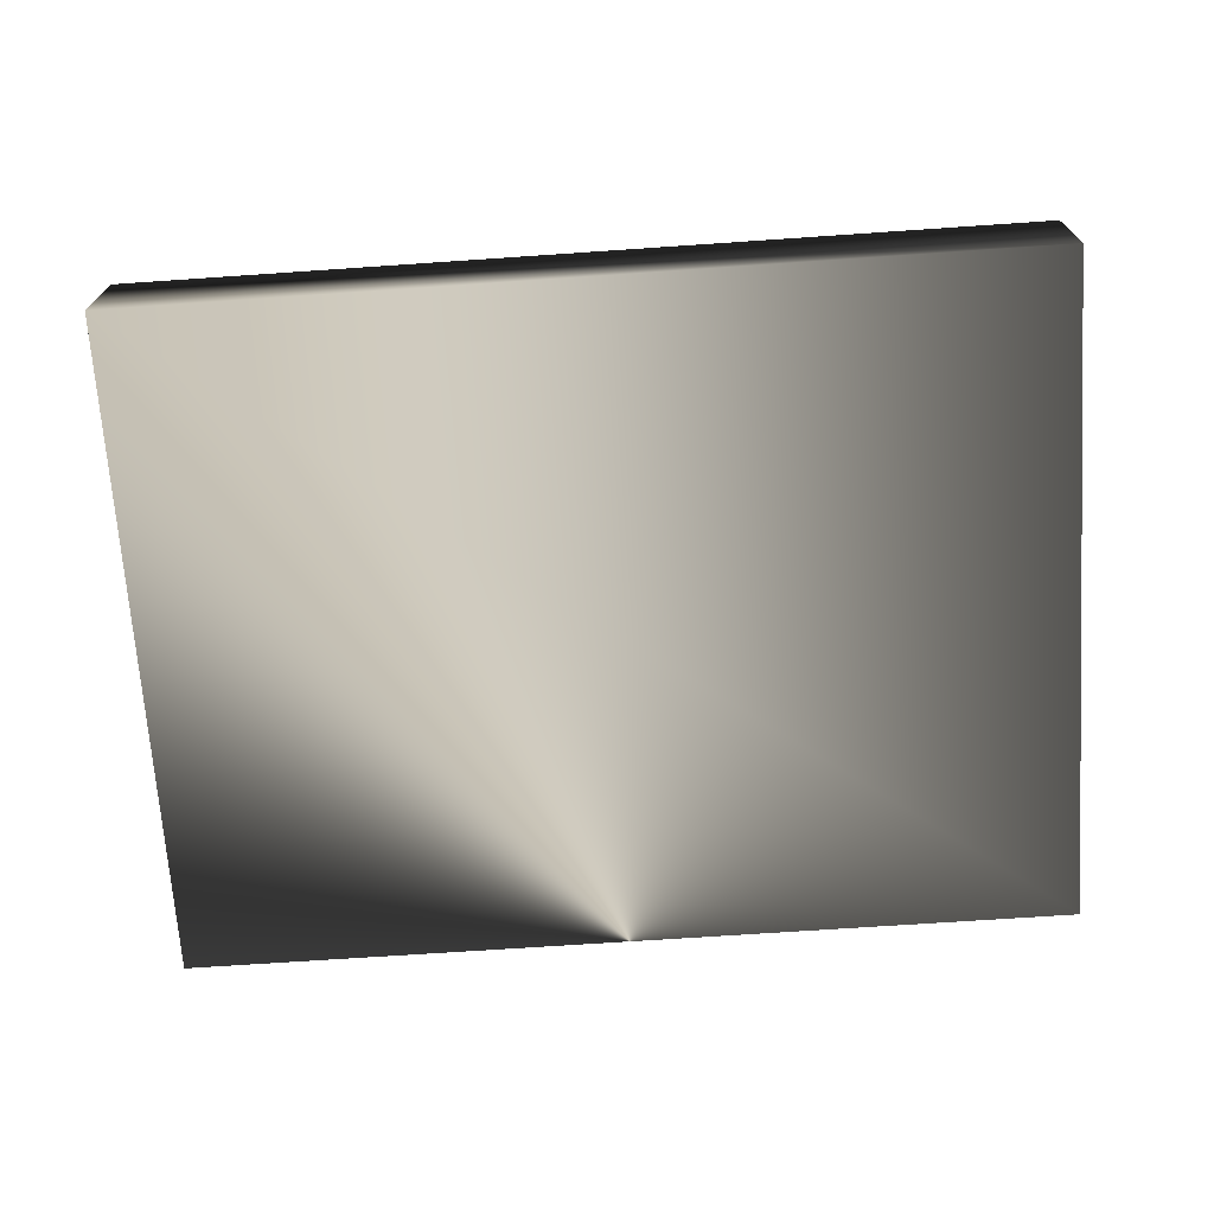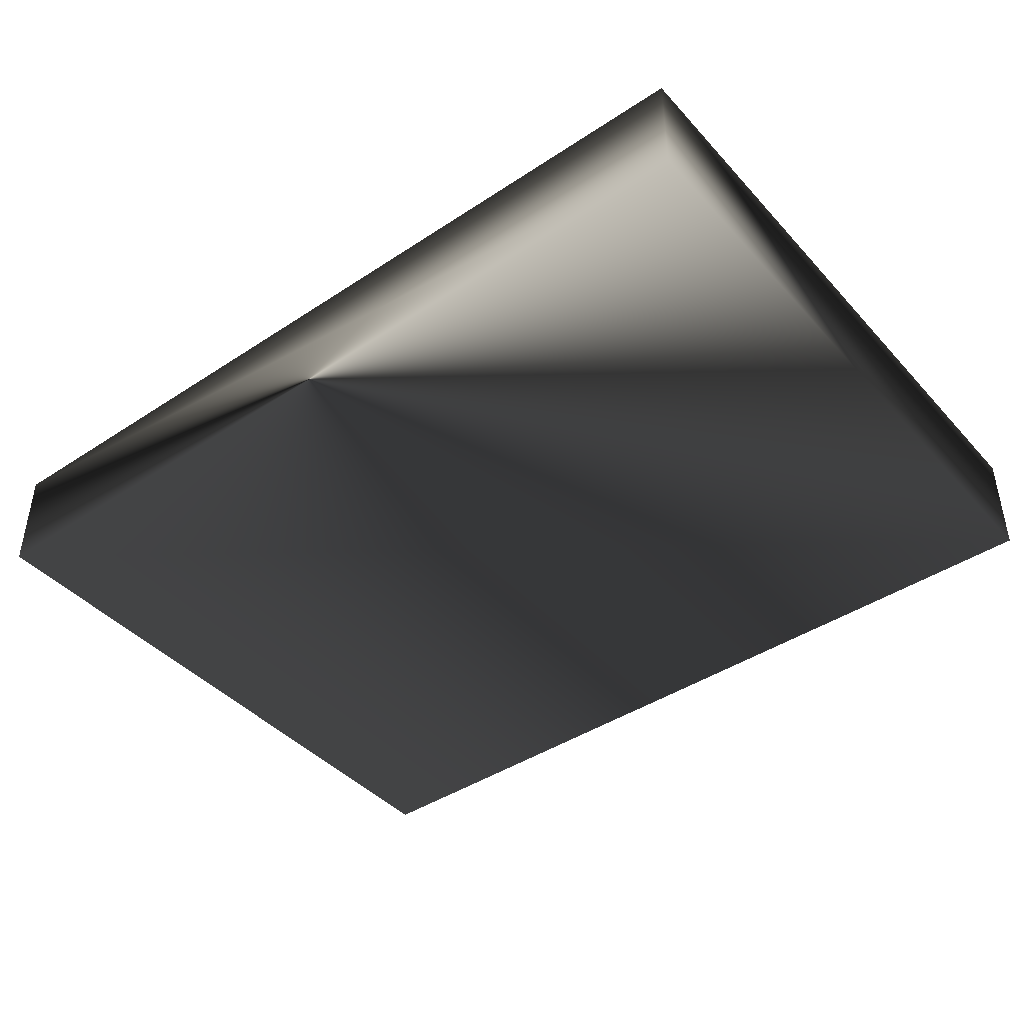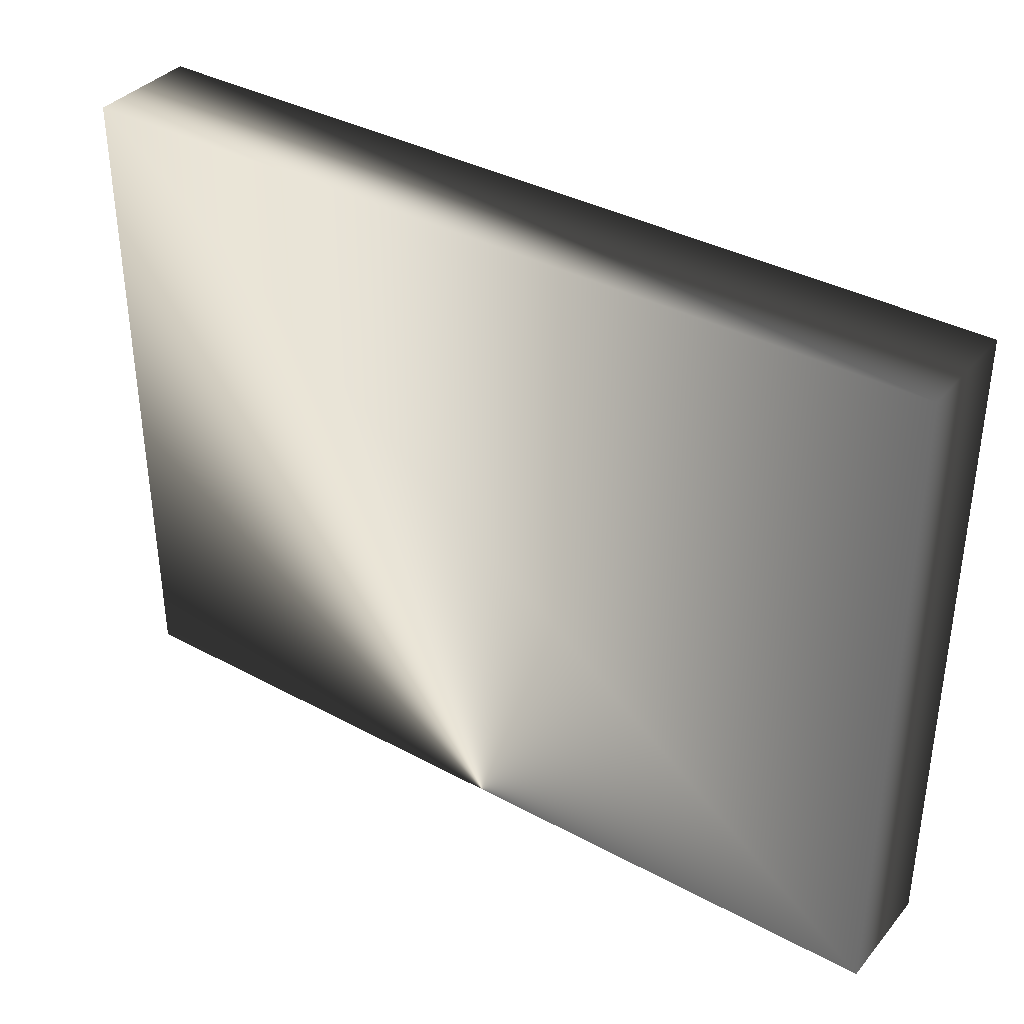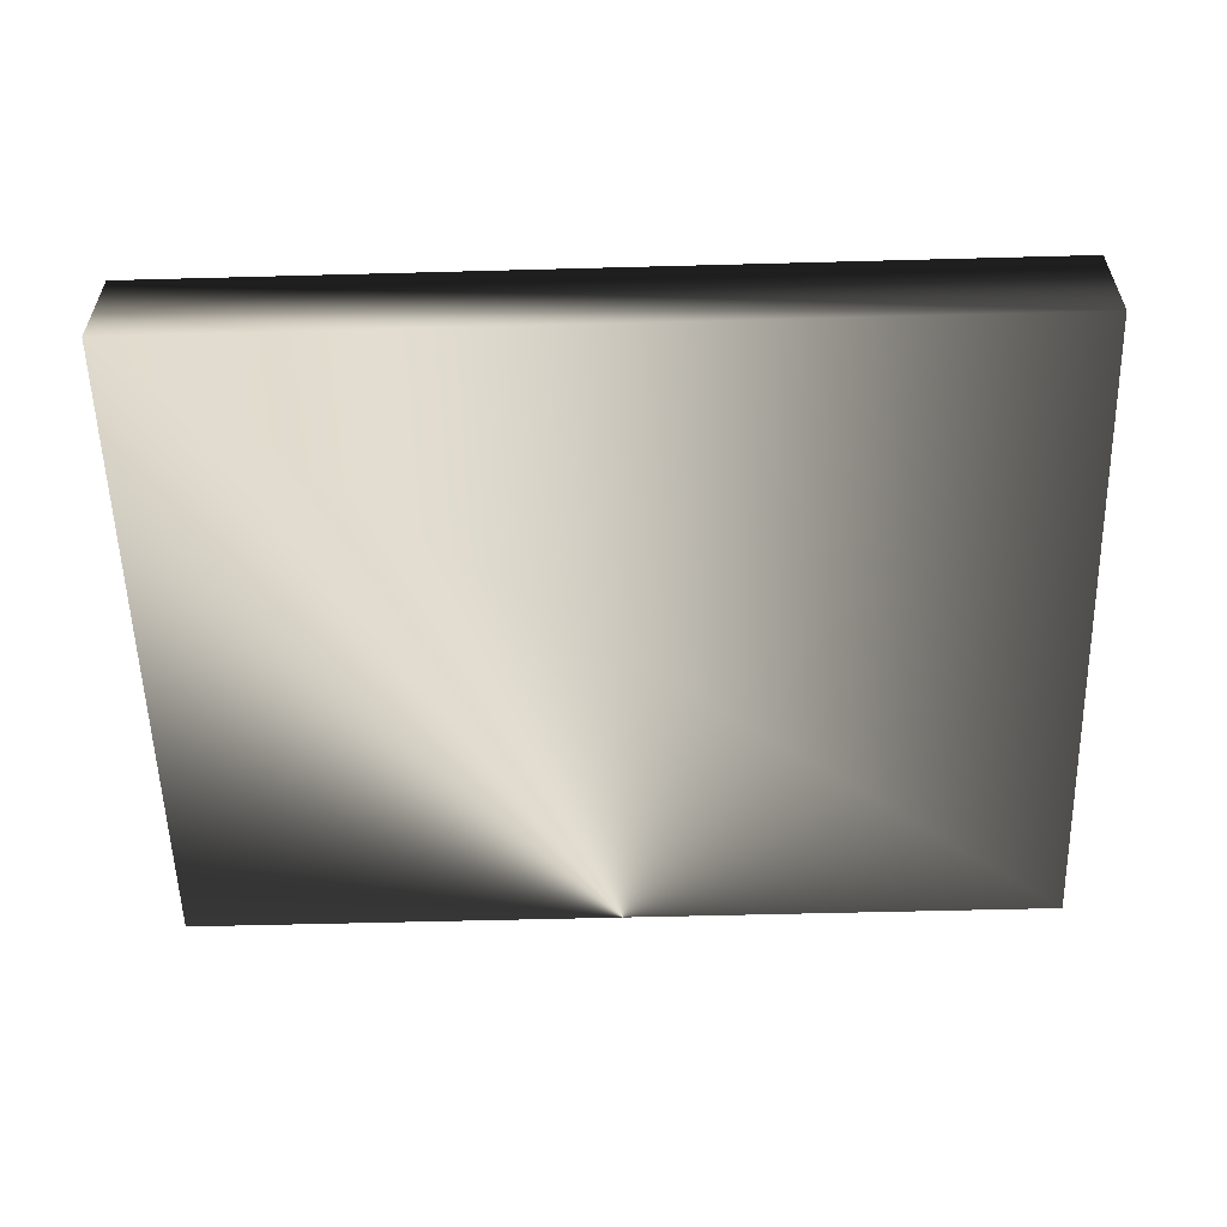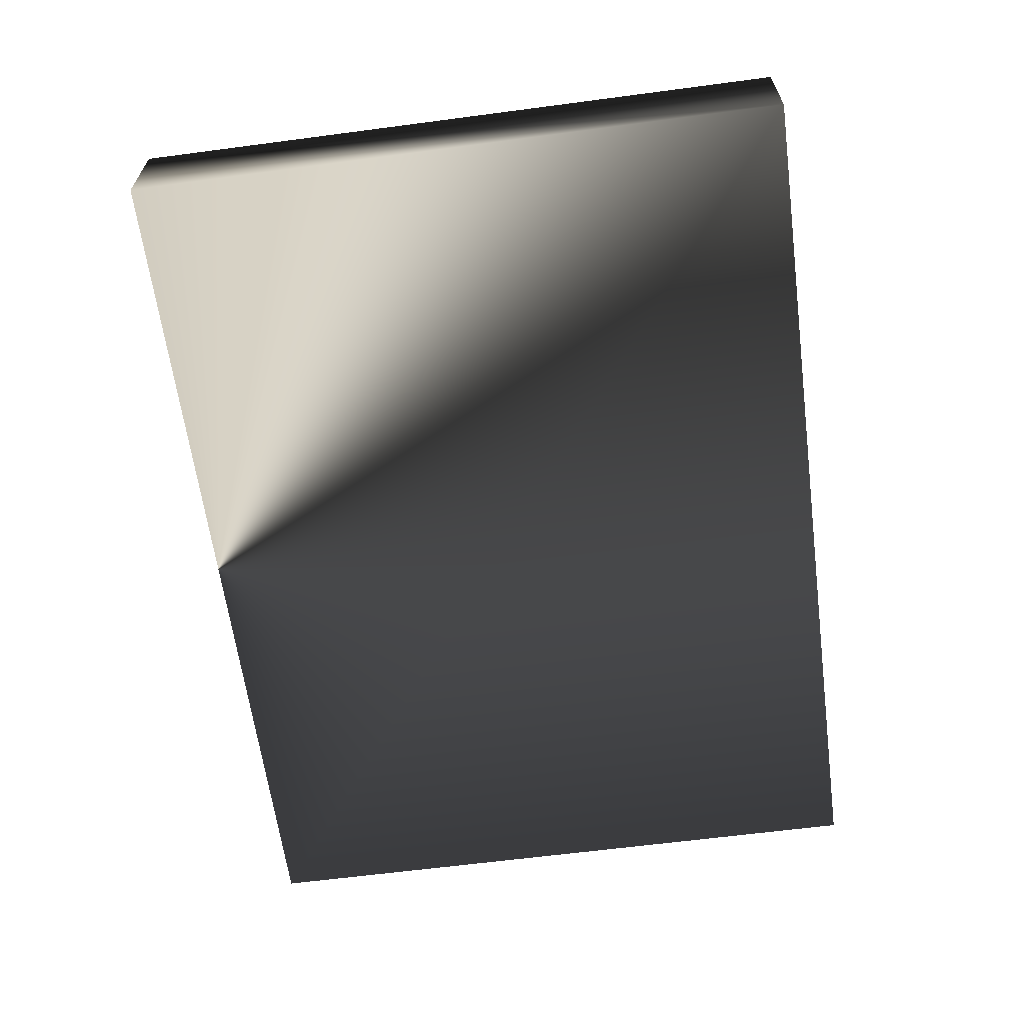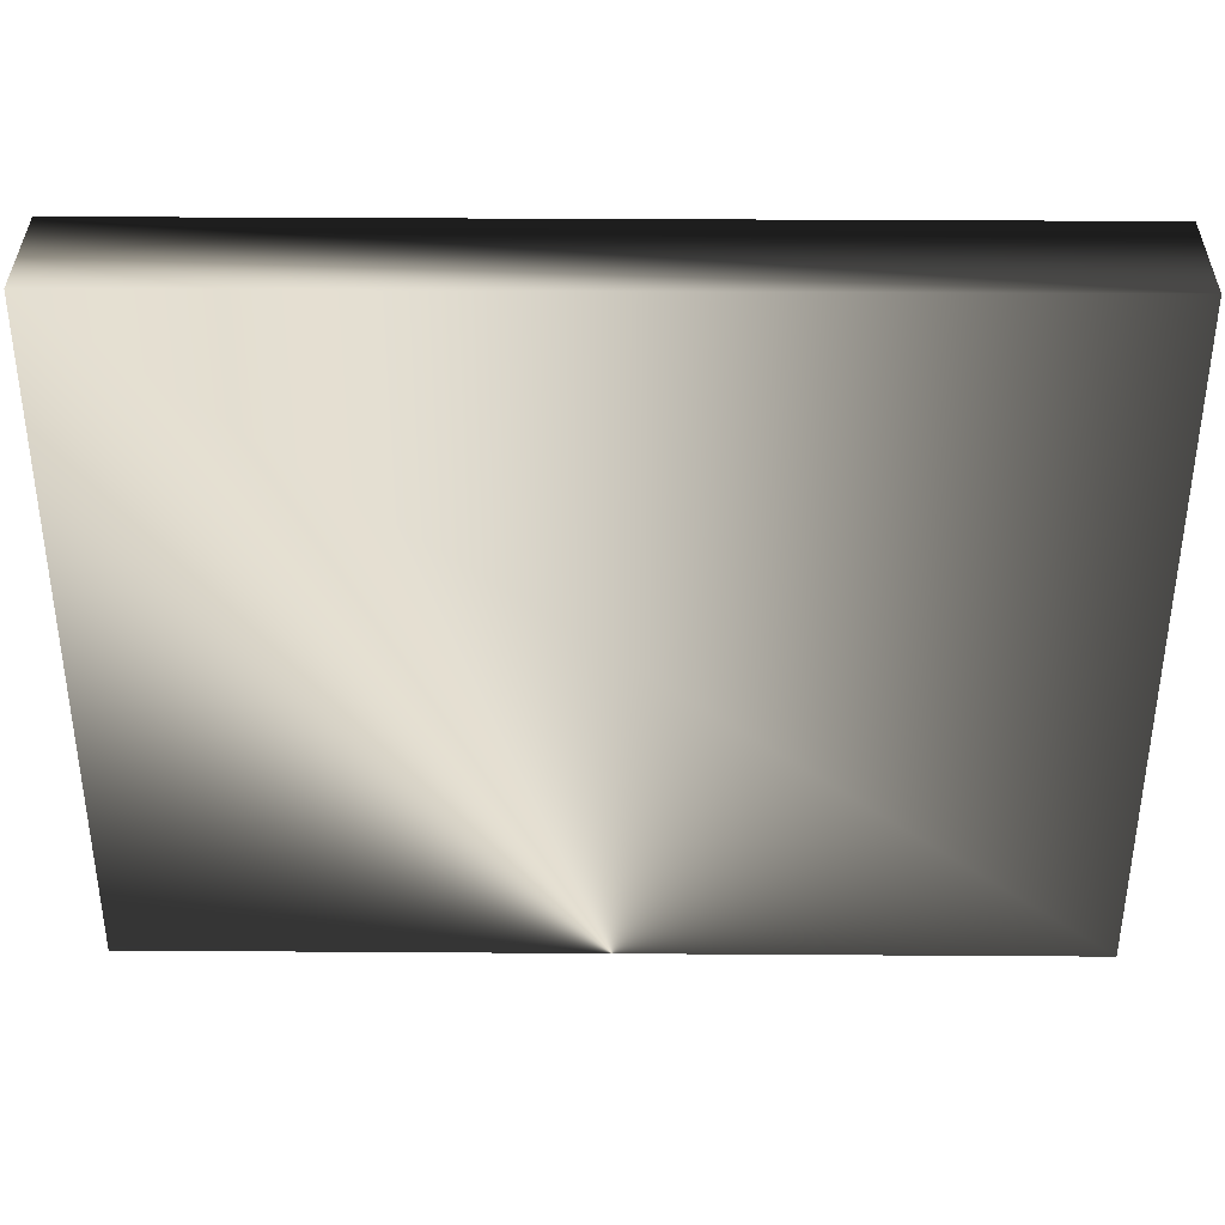
<metadata>
{"format":"obj","ext":"obj","renderer":"f3d","projection":"perspective","resolution":1024,"background":"white","views":[{"elev":-69.8,"azim":-176.1,"up":"+Z"},{"elev":-42.4,"azim":38.3,"up":"+Z"},{"elev":37.0,"azim":-145.1,"up":"+Y"},{"elev":-56.3,"azim":-178.4,"up":"+Z"},{"elev":-63.1,"azim":97.6,"up":"+Z"},{"elev":36.6,"azim":-179.5,"up":"+Y"}]}
</metadata>
<code>
v -2 -7 0
v 2 -7 0
v 2 -10 0
v -2 -10 0
v 2 -10 0.5
v -2 -10 0.5
v 2 -7 0.5
v -2 -7 0.5
f 4 1 2 3
f 6 4 3 5
f 5 3 2 7
f 7 2 1 8
f 8 1 4 6
f 8 6 5 7

</code>
